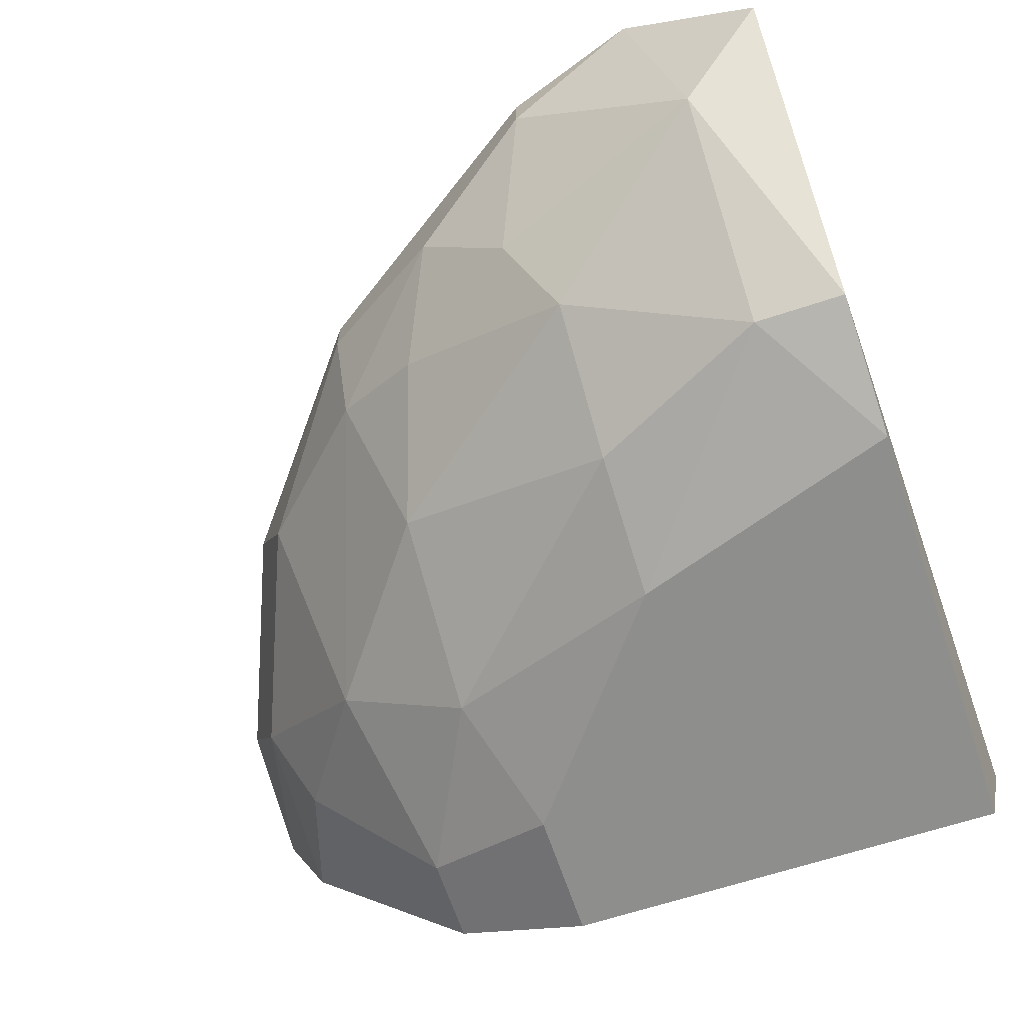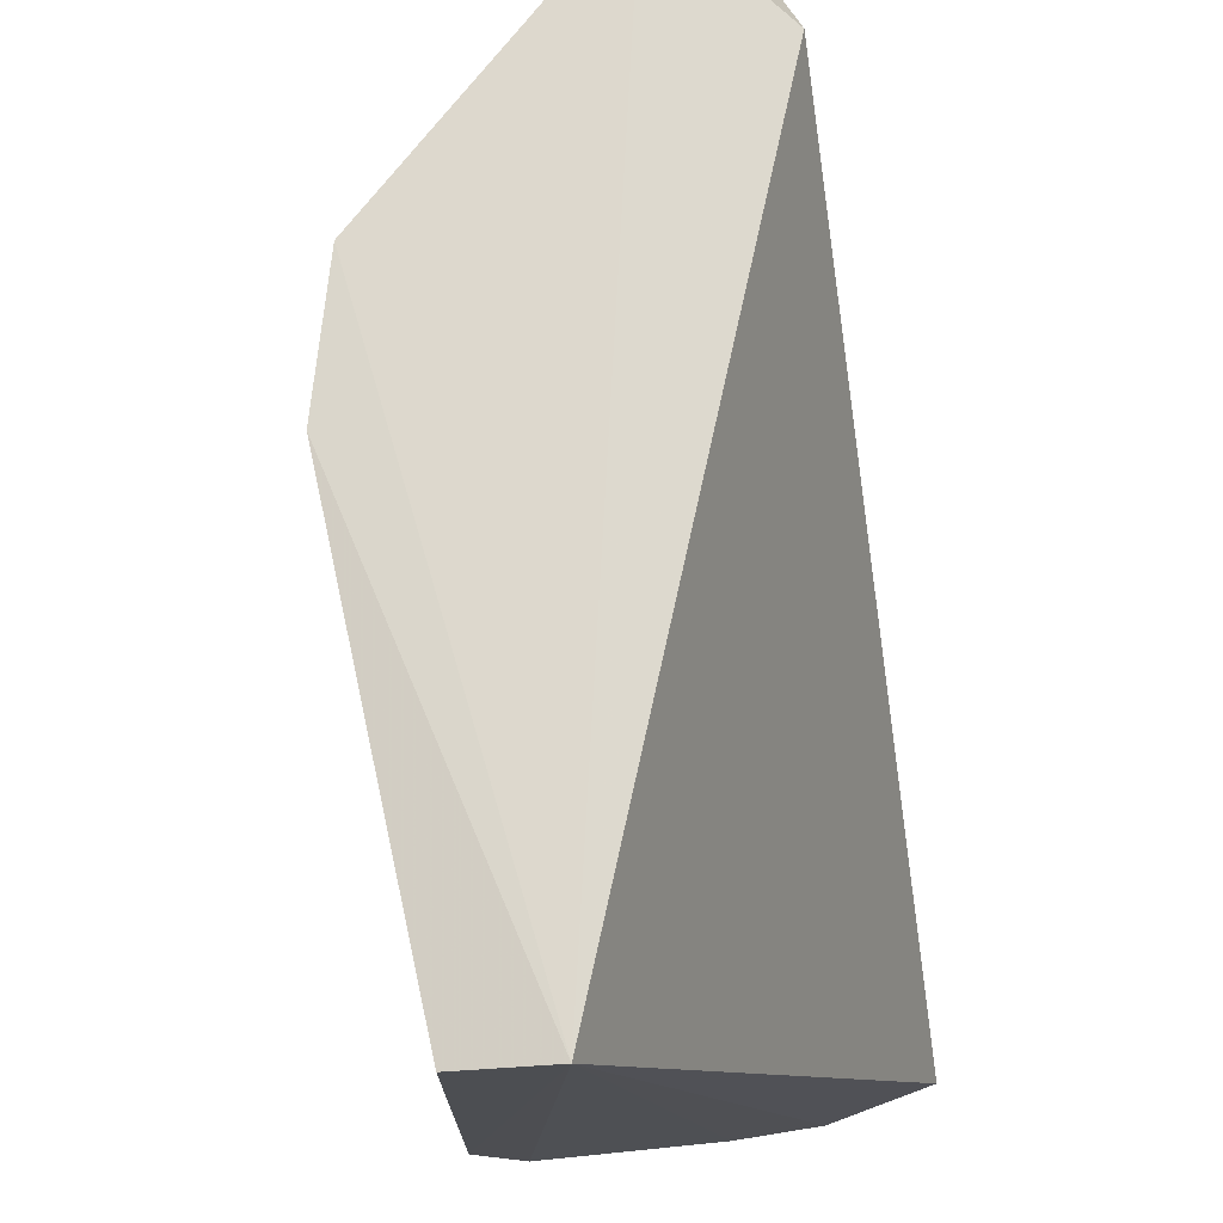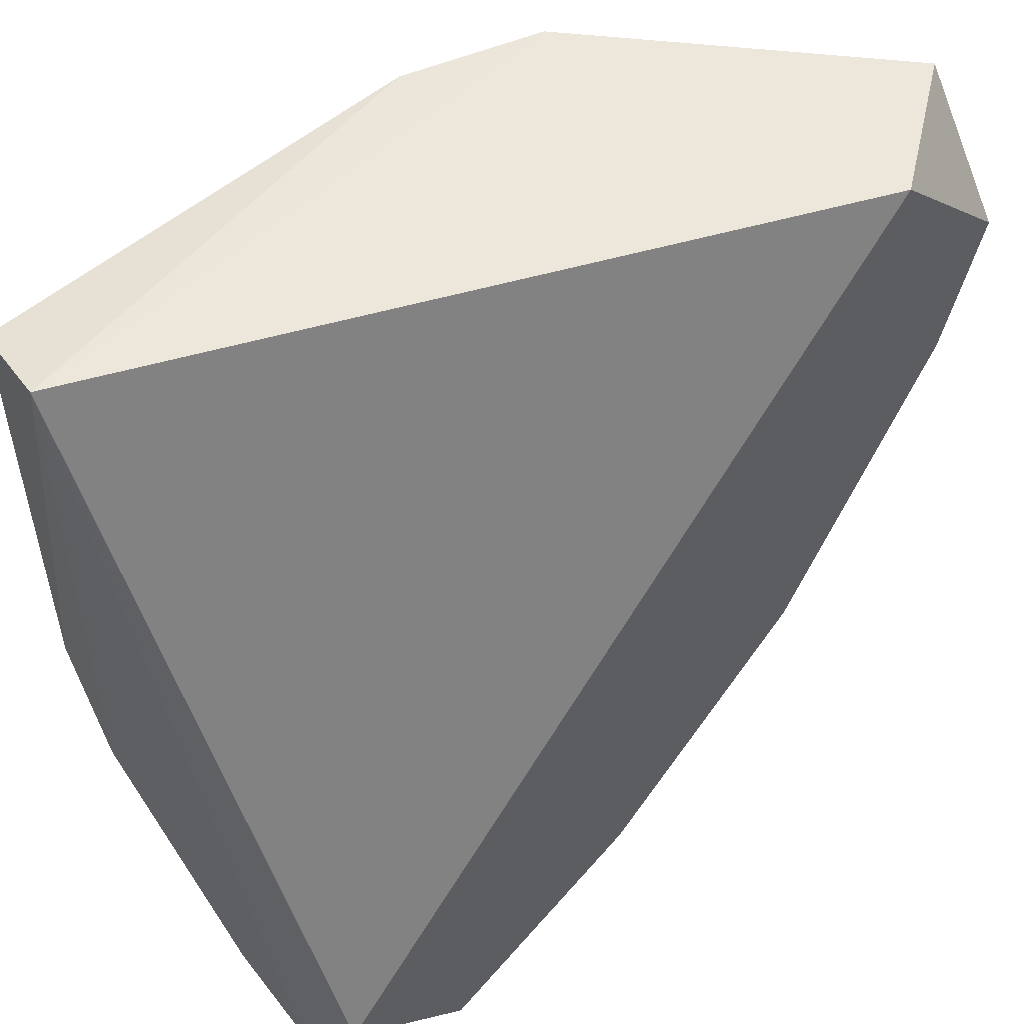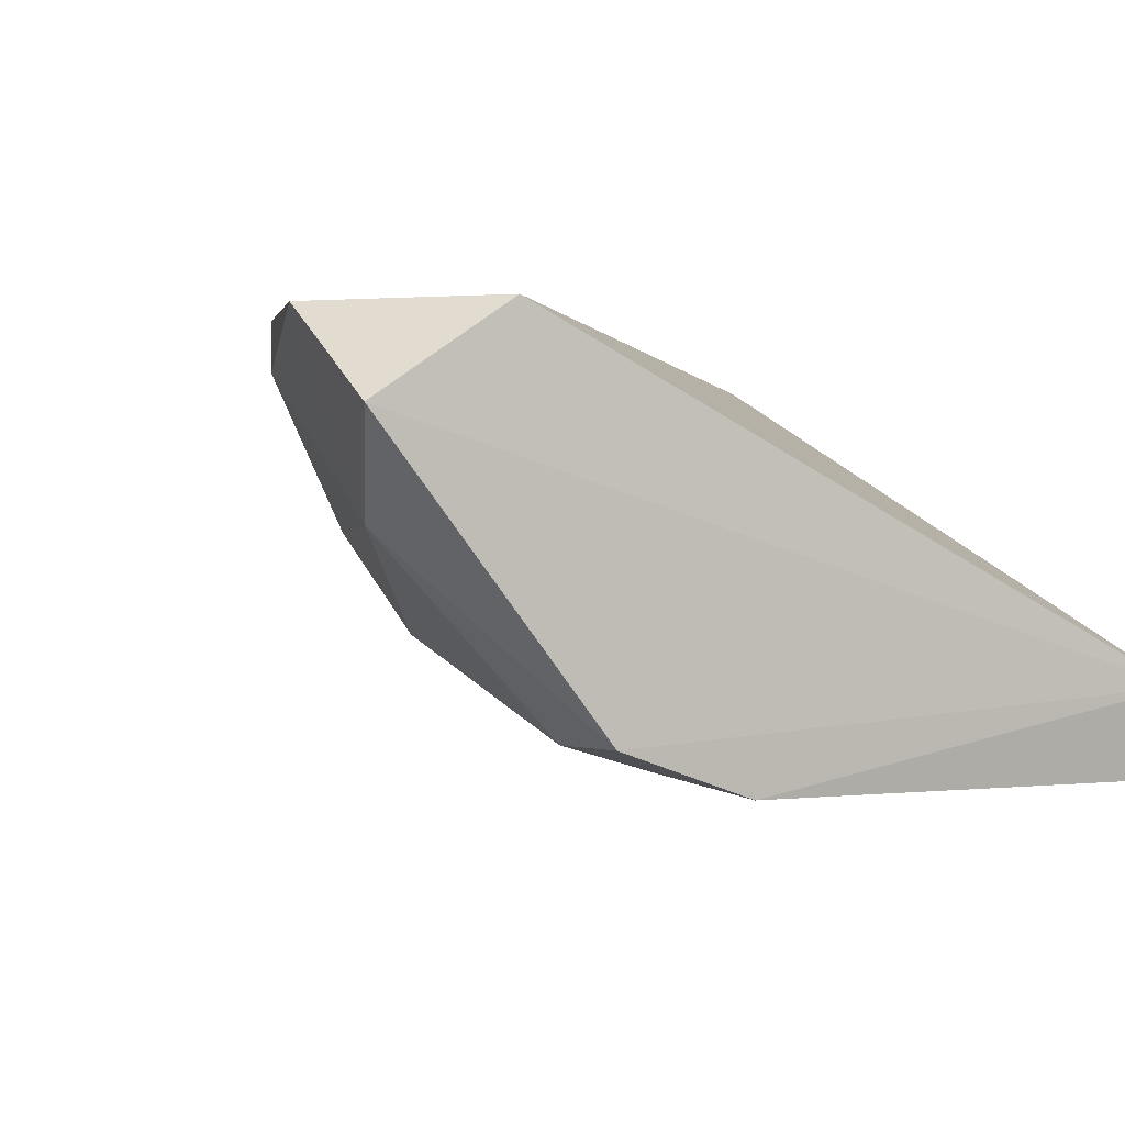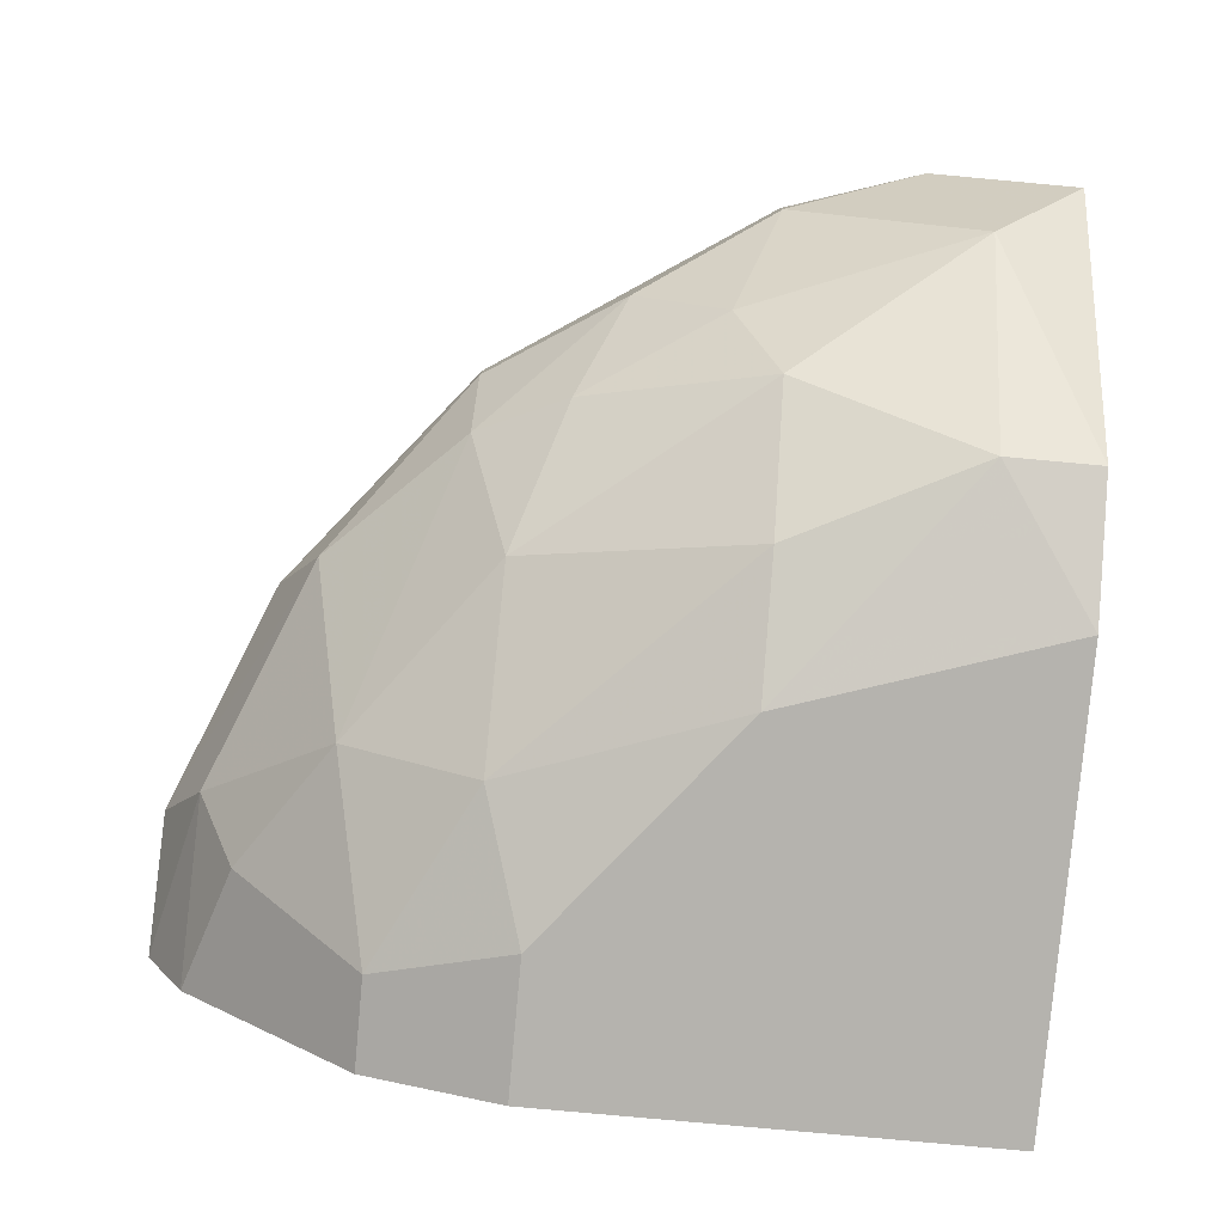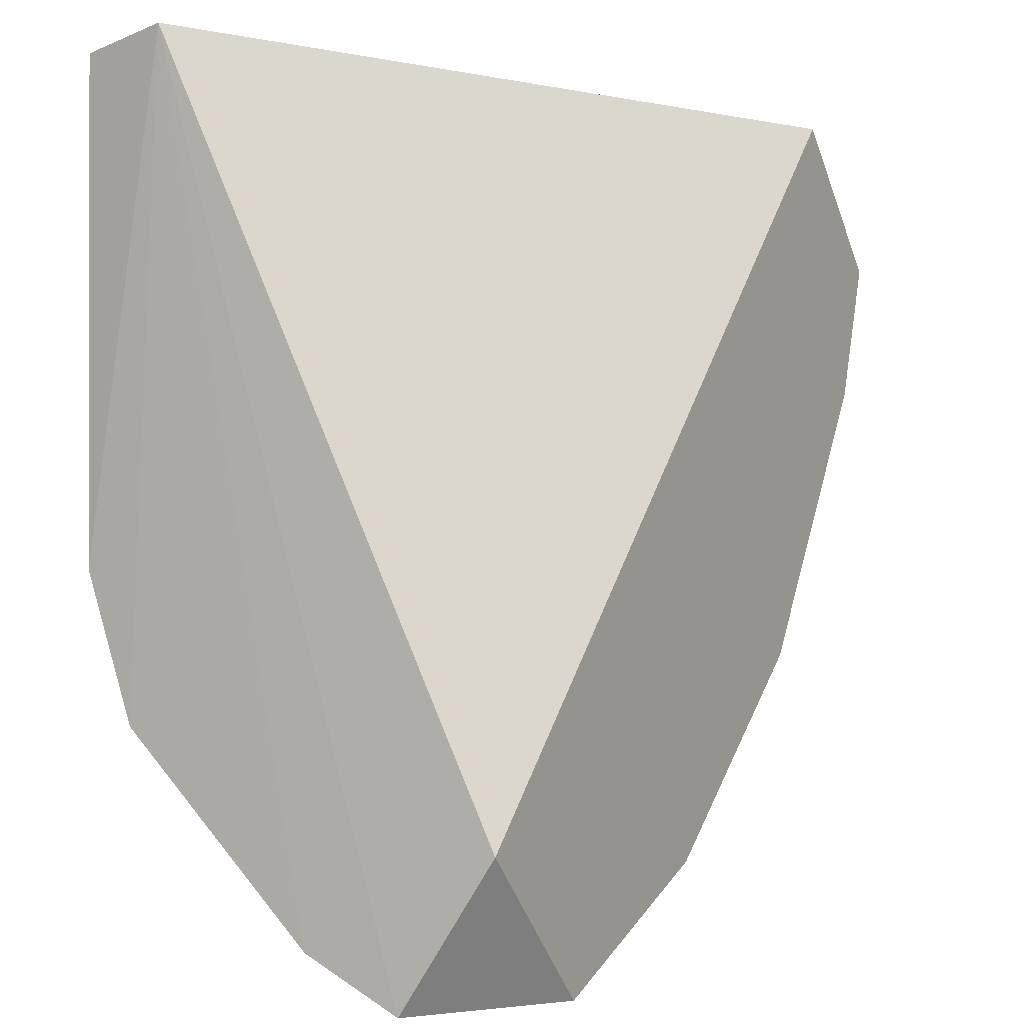
<metadata>
{"format":"obj","ext":"obj","renderer":"f3d","projection":"perspective","resolution":1024,"background":"white","views":[{"elev":-64.8,"azim":-71.6,"up":"+Y"},{"elev":72.9,"azim":77.6,"up":"+Z"},{"elev":52.5,"azim":136.8,"up":"+Z"},{"elev":-0.9,"azim":-31.0,"up":"+Y"},{"elev":-80.0,"azim":-95.2,"up":"+Y"},{"elev":-0.6,"azim":118.7,"up":"+Z"}]}
</metadata>
<code>
v -0.323 -0.2278 -0.06456
v -0.1723 -0.1955 -0.2368
v -0.1723 -0.1847 -0.2368
v -0.1363 -0.2611 -0.03931
v -0.1723 -0.2816 -0.1506
v -0.3015 -0.1847 -0.04301
v -0.2476 -0.2816 -0.04301
v -0.14 -0.1847 -0.2045
v -0.2799 -0.1955 -0.1722
v -0.2476 -0.2493 -0.1614
v -0.14 -0.2708 -0.183
v -0.14 -0.2816 -0.04301
v -0.323 -0.1847 -0.1076
v -0.2584 -0.2708 -0.1076
v -0.3338 -0.2063 -0.04301
v -0.2046 -0.2493 -0.1937
v -0.14 -0.2278 -0.226
v -0.3015 -0.2278 -0.1184
v -0.2799 -0.2708 -0.04301
v -0.2369 -0.2063 -0.2045
v -0.2261 -0.1847 -0.2152
v -0.2907 -0.2493 -0.1076
v -0.2046 -0.2708 -0.1614
v -0.14 -0.2816 -0.1506
v -0.1723 -0.2386 -0.2152
v -0.14 -0.2063 -0.2368
v -0.3338 -0.1847 -0.07532
v -0.2261 -0.2816 -0.1076
v -0.2799 -0.2708 -0.06456
v -0.2692 -0.217 -0.1722
v -0.323 -0.1955 -0.1076
v -0.1615 -0.2708 -0.183
v -0.1831 -0.217 -0.226
v -0.2799 -0.1847 -0.1722
v -0.3015 -0.2063 -0.1399
v -0.2799 -0.2278 -0.1506
f 18 35 36
f 3 6 8
f 6 4 8
f 4 7 12
f 7 5 12
f 6 3 13
f 4 6 15
f 4 11 17
f 7 4 19
f 4 15 19
f 15 1 19
f 3 2 21
f 13 3 21
f 2 20 21
f 20 9 21
f 10 14 22
f 1 18 22
f 14 10 23
f 10 16 23
f 11 4 24
f 5 11 24
f 4 12 24
f 12 5 24
f 2 3 26
f 3 8 26
f 8 4 26
f 4 17 26
f 6 13 27
f 15 6 27
f 1 15 27
f 5 7 28
f 23 5 28
f 14 23 28
f 7 19 29
f 19 1 29
f 22 14 29
f 1 22 29
f 28 7 29
f 14 28 29
f 16 10 30
f 9 20 30
f 20 16 30
f 18 1 31
f 1 27 31
f 27 13 31
f 11 5 32
f 17 11 32
f 5 23 32
f 23 16 32
f 16 25 32
f 25 17 32
f 20 2 33
f 16 20 33
f 25 16 33
f 17 25 33
f 2 26 33
f 26 17 33
f 13 21 34
f 21 9 34
f 9 30 35
f 31 13 35
f 18 31 35
f 34 9 35
f 13 34 35
f 10 22 36
f 22 18 36
f 30 10 36
f 35 30 36

</code>
